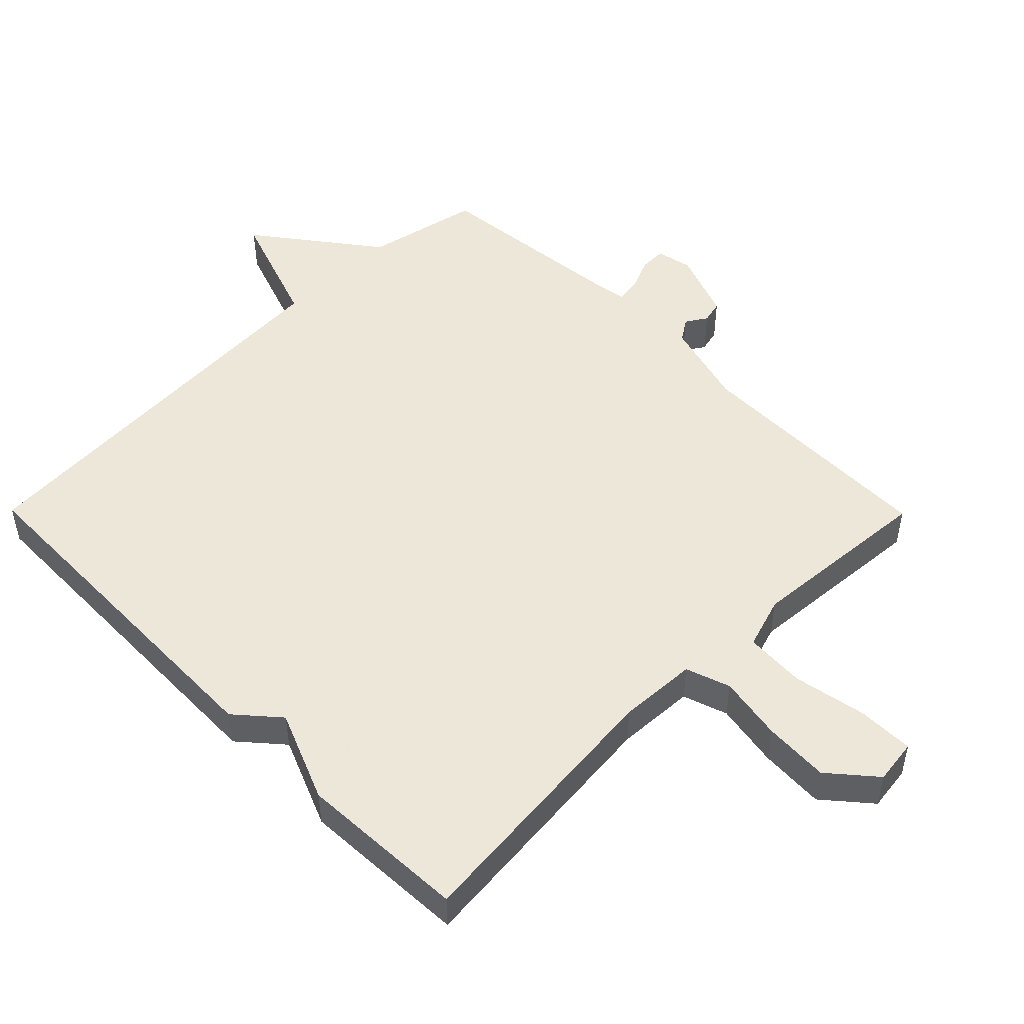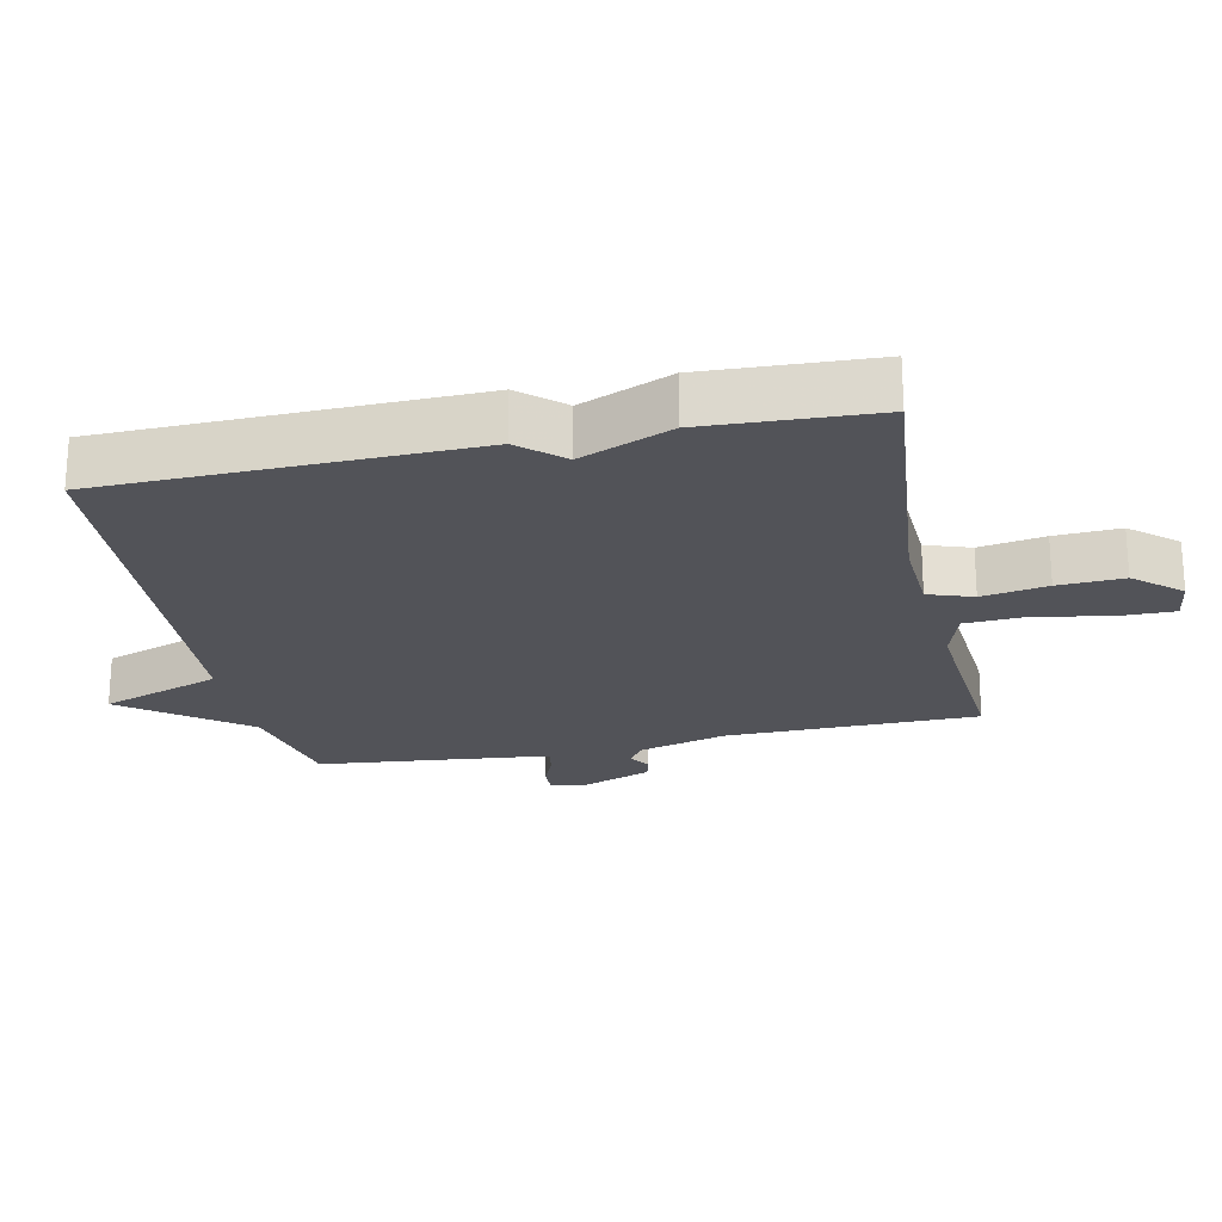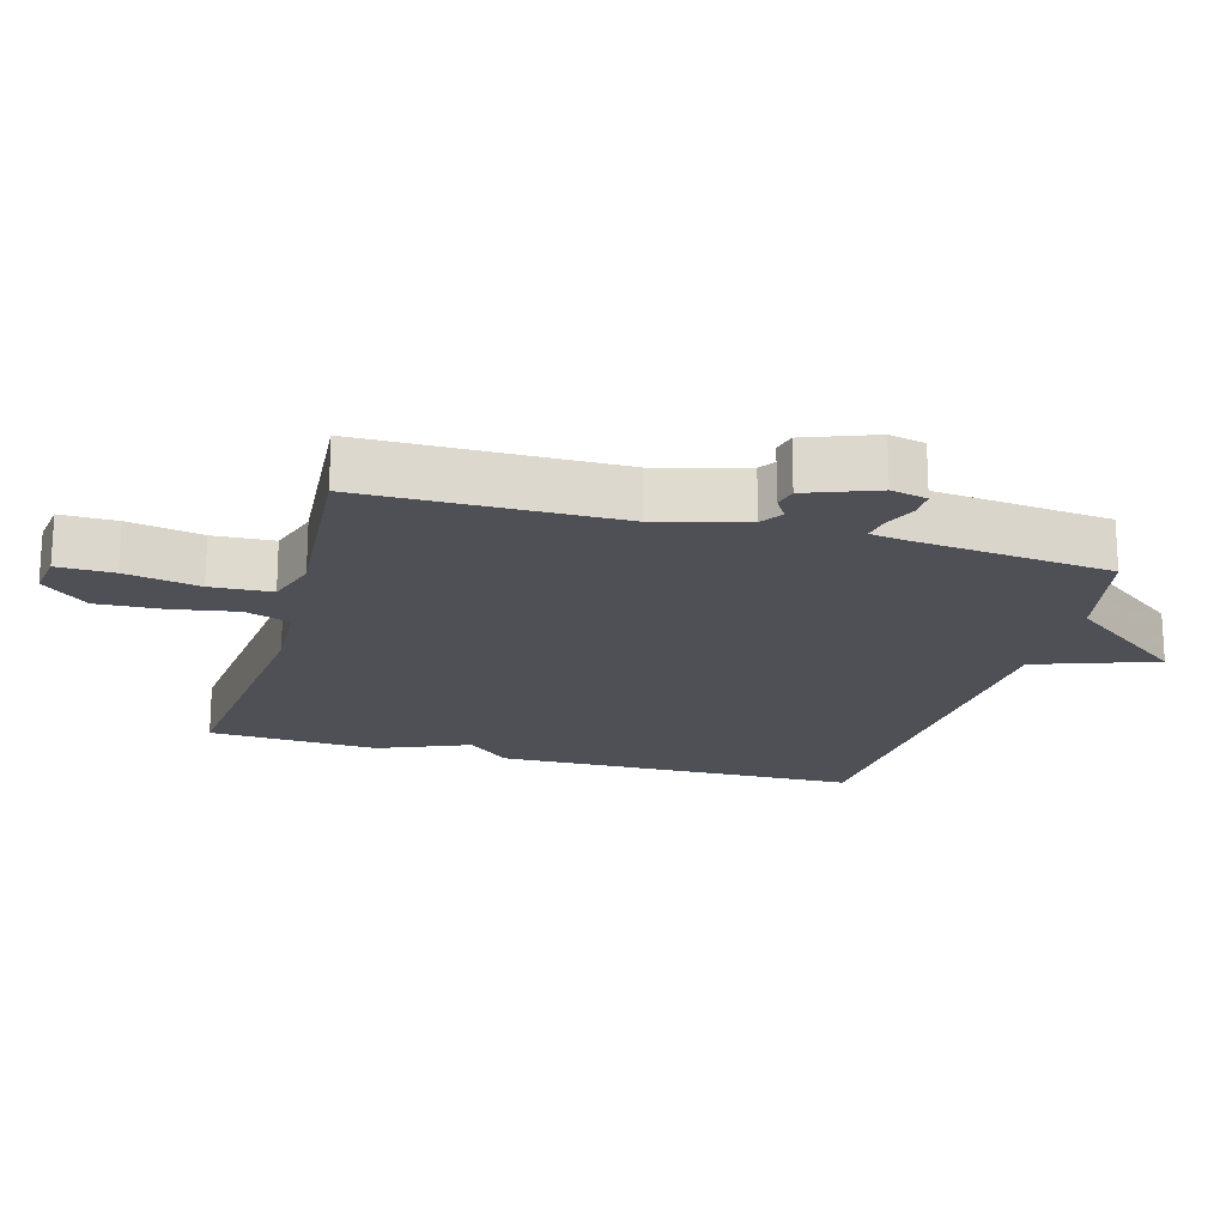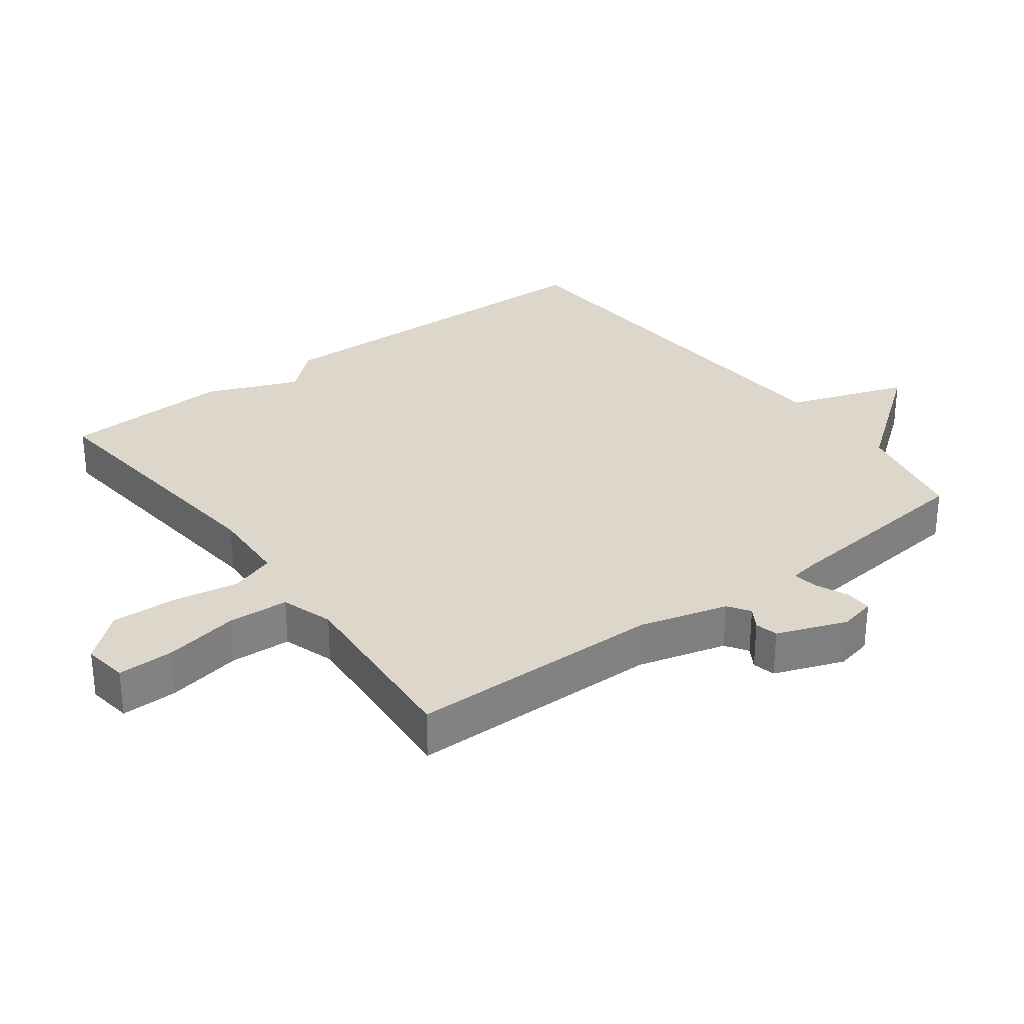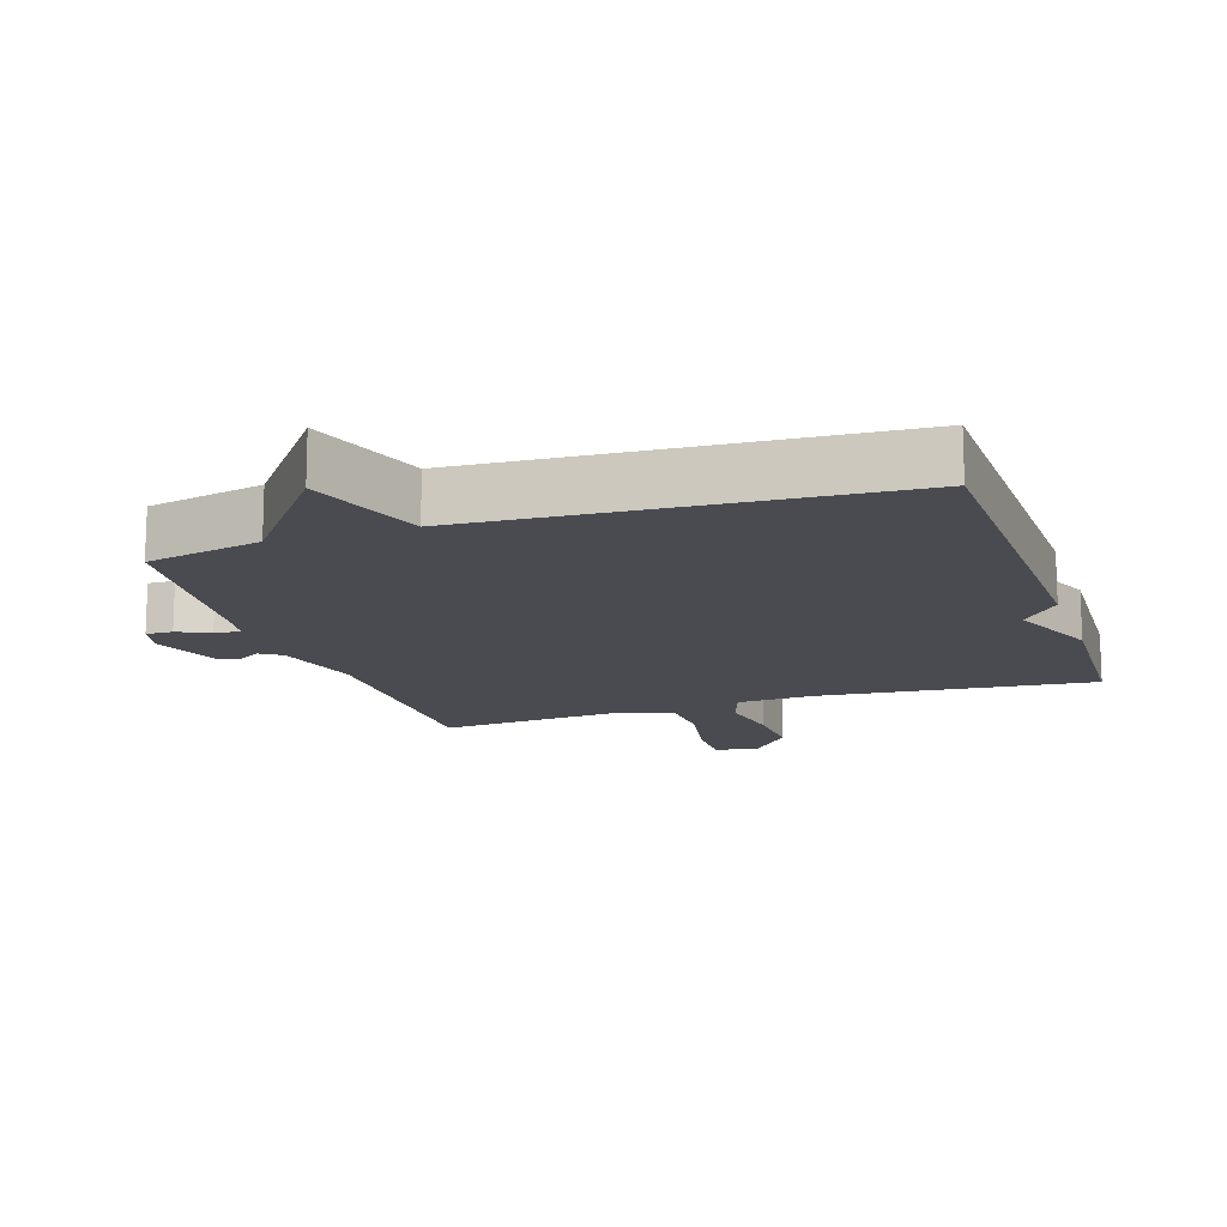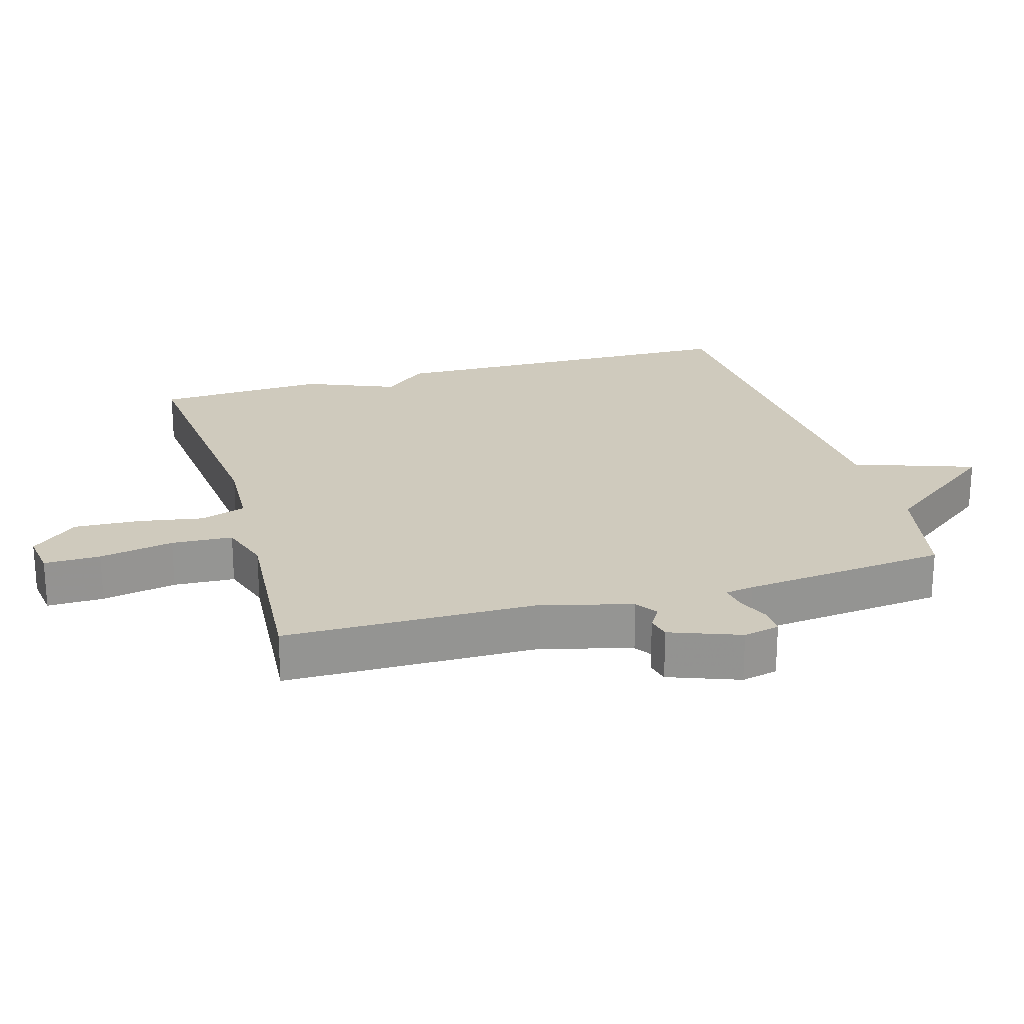
<metadata>
{"format":"obj","ext":"obj","renderer":"f3d","projection":"perspective","resolution":1024,"background":"white","views":[{"elev":49.6,"azim":135.3,"up":"+Y"},{"elev":-22.6,"azim":102.0,"up":"+Y"},{"elev":-19.4,"azim":-105.7,"up":"+Y"},{"elev":30.4,"azim":-126.9,"up":"+Y"},{"elev":-14.5,"azim":18.2,"up":"+Y"},{"elev":22.8,"azim":-106.2,"up":"+Y"}]}
</metadata>
<code>
v -0.5 0.07 -0.5
v -0.504 0.07 -0.121
v -0.54 0.07 0.011
v -0.573 0.07 0.033
v -0.605 0.07 0.013
v -0.639 0.07 0.021
v -0.678 0.07 0.125
v -0.666 0.07 0.179
v -0.626 0.07 0.178
v -0.577 0.07 0.157
v -0.539 0.07 0.151
v -0.532 0.07 0.194
v -0.5 0.07 0.5
v -0.327 0.07 0.537
v -0.19 0.07 0.717
v -0.127 0.07 0.537
v 0.5 0.07 0.5
v 0.512 0.07 -0.046
v 0.456 0.07 -0.11
v 0.512 0.07 -0.246
v 0.5 0.07 -0.5
v 0.088 0.07 -0.46
v -0.03 0.07 -0.466
v -0.053 0.07 -0.533
v -0.036 0.07 -0.631
v -0.031 0.07 -0.729
v -0.09 0.07 -0.798
v -0.157 0.07 -0.789
v -0.156 0.07 -0.705
v -0.135 0.07 -0.594
v -0.14 0.07 -0.503
v -0.218 0.07 -0.478
v -0.5 0 -0.5
v -0.504 0 -0.121
v -0.54 0 0.011
v -0.573 0 0.033
v -0.605 0 0.013
v -0.639 0 0.021
v -0.678 0 0.125
v -0.666 0 0.179
v -0.626 0 0.178
v -0.577 0 0.157
v -0.539 0 0.151
v -0.532 0 0.194
v -0.5 0 0.5
v -0.327 0 0.537
v -0.19 0 0.717
v -0.127 0 0.537
v 0.5 0 0.5
v 0.512 0 -0.046
v 0.456 0 -0.11
v 0.512 0 -0.246
v 0.5 0 -0.5
v 0.088 0 -0.46
v -0.03 0 -0.466
v -0.053 0 -0.533
v -0.036 0 -0.631
v -0.031 0 -0.729
v -0.09 0 -0.798
v -0.157 0 -0.789
v -0.156 0 -0.705
v -0.135 0 -0.594
v -0.14 0 -0.503
v -0.218 0 -0.478
f 28 29 30
f 27 28 30
f 26 27 30
f 25 26 30
f 24 25 30
f 23 24 30 31
f 19 20 21 22
f 19 22 23
f 18 19 23
f 17 18 23
f 16 17 23
f 23 31 32
f 16 23 32
f 15 16 32
f 14 15 32
f 8 9 10
f 7 8 10
f 6 7 10
f 5 6 10
f 4 5 10
f 3 4 10 11
f 2 3 11 12
f 32 1 2
f 13 14 32
f 12 13 32
f 2 12 32
f 62 61 60
f 62 60 59
f 62 59 58
f 62 58 57
f 62 57 56
f 63 62 56 55
f 54 53 52 51
f 55 54 51
f 55 51 50
f 55 50 49
f 55 49 48
f 64 63 55
f 64 55 48
f 64 48 47
f 64 47 46
f 42 41 40
f 42 40 39
f 42 39 38
f 42 38 37
f 42 37 36
f 43 42 36 35
f 44 43 35 34
f 34 33 64
f 64 46 45
f 64 45 44
f 64 44 34
f 1 33 34 2
f 2 34 35 3
f 3 35 36 4
f 4 36 37 5
f 5 37 38 6
f 6 38 39 7
f 7 39 40 8
f 8 40 41 9
f 9 41 42 10
f 10 42 43 11
f 11 43 44 12
f 12 44 45 13
f 13 45 46 14
f 14 46 47 15
f 15 47 48 16
f 16 48 49 17
f 17 49 50 18
f 18 50 51 19
f 19 51 52 20
f 20 52 53 21
f 21 53 54 22
f 22 54 55 23
f 23 55 56 24
f 24 56 57 25
f 25 57 58 26
f 26 58 59 27
f 27 59 60 28
f 28 60 61 29
f 29 61 62 30
f 30 62 63 31
f 31 63 64 32
f 32 64 33 1

</code>
